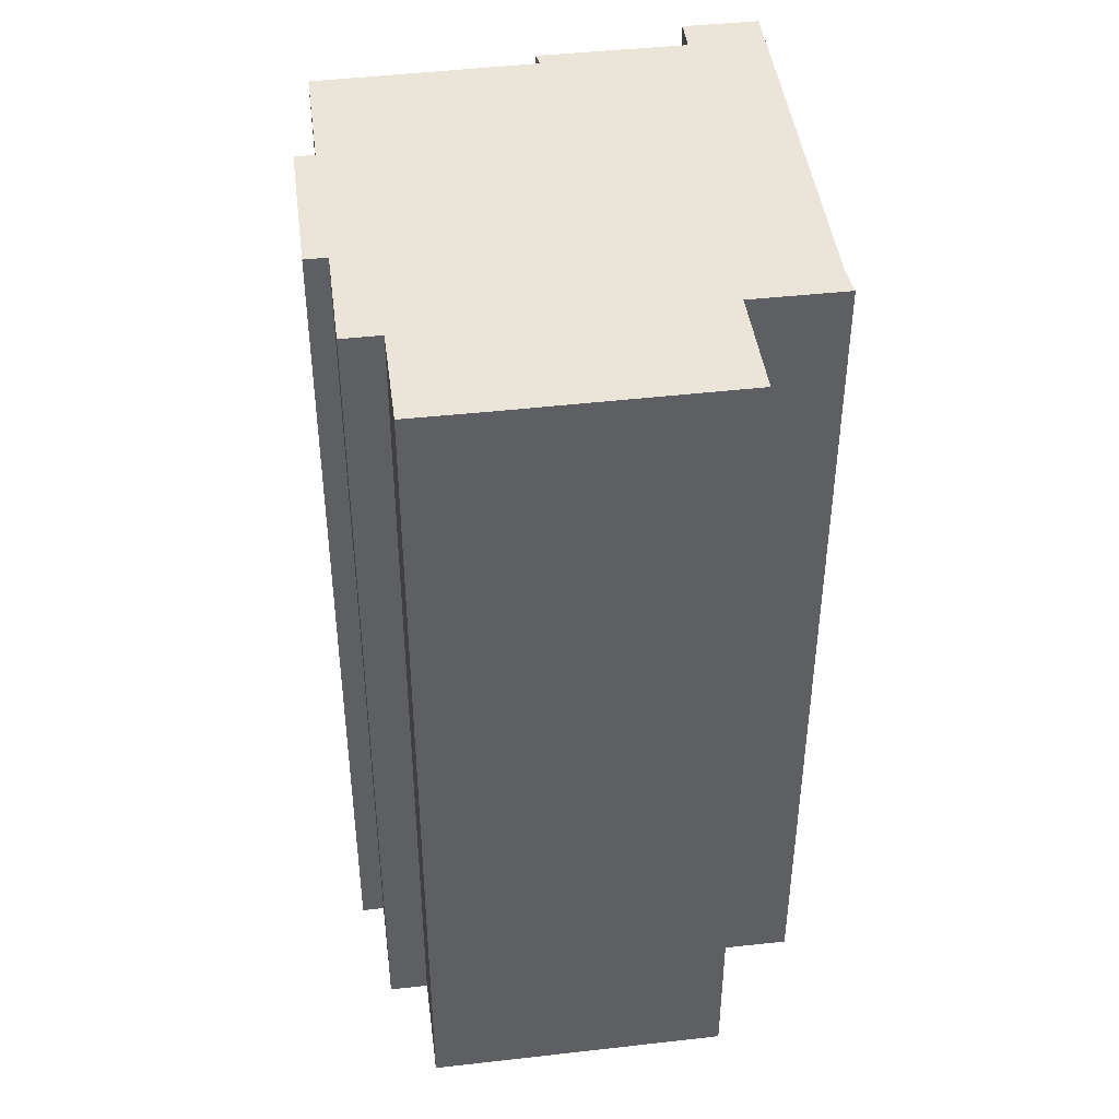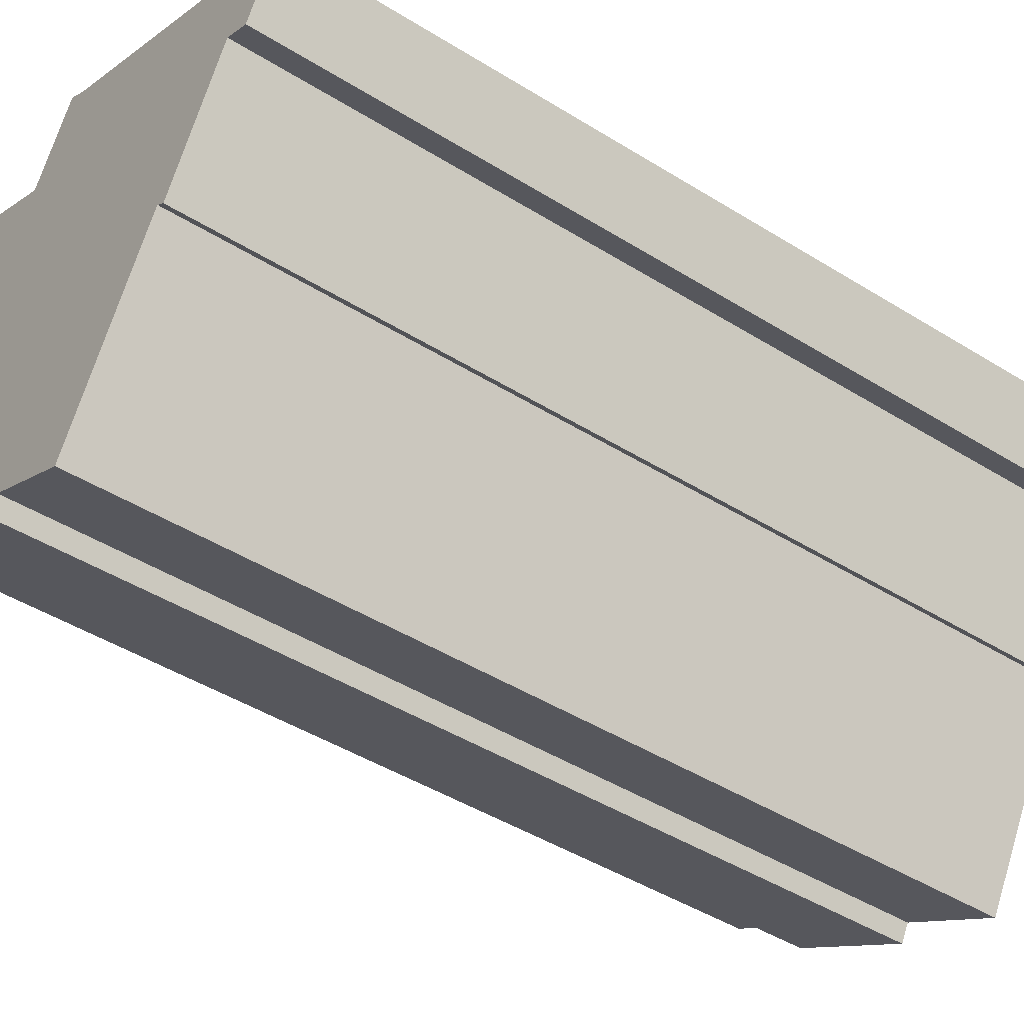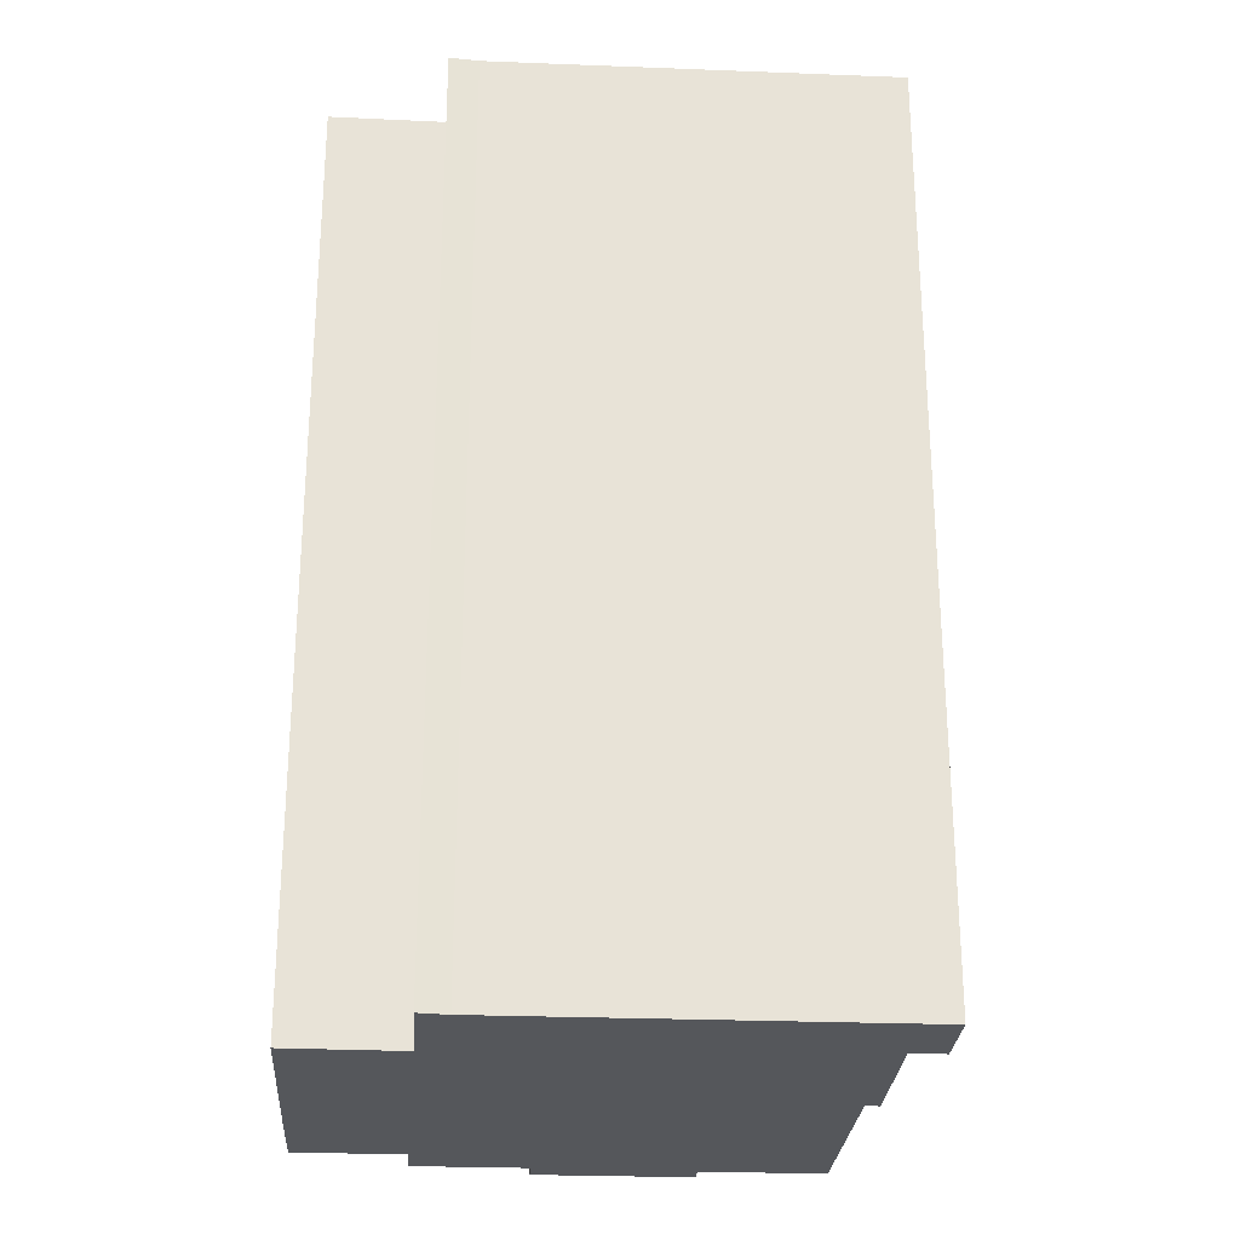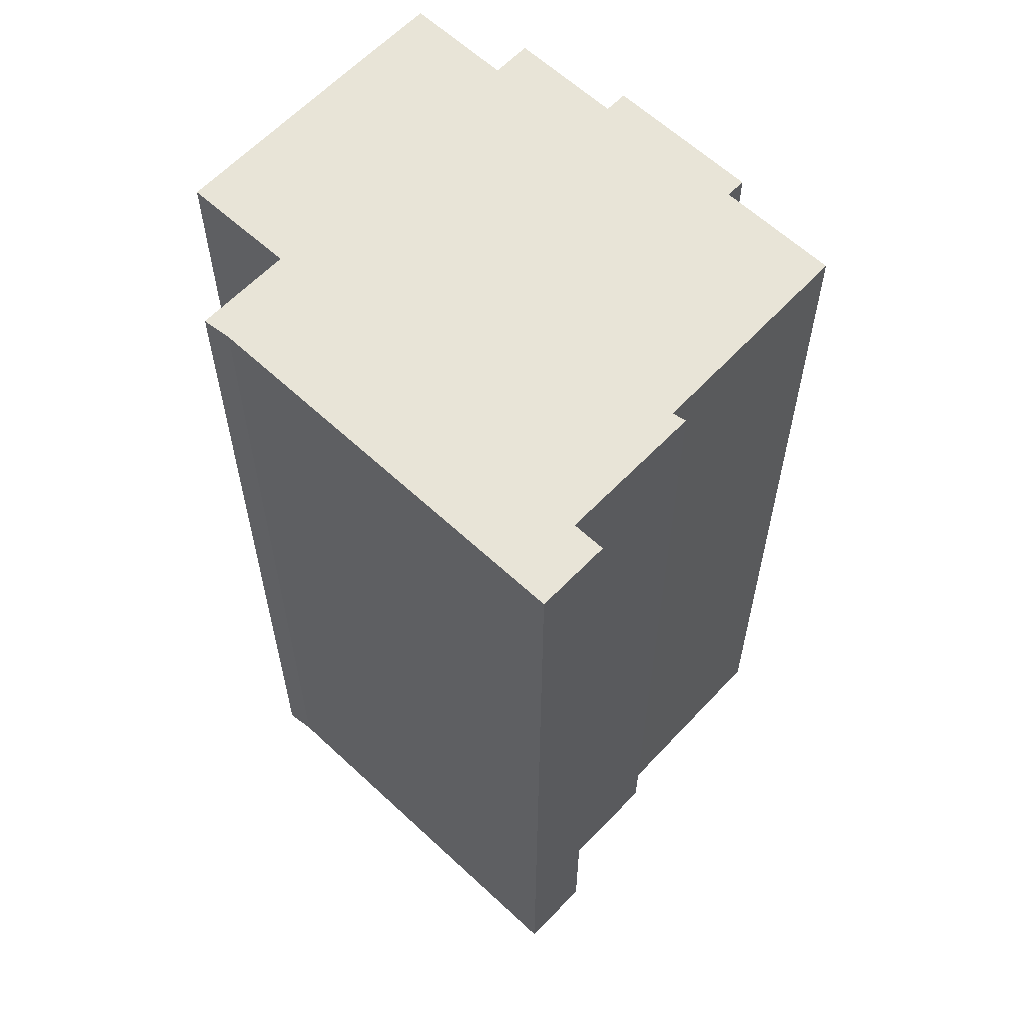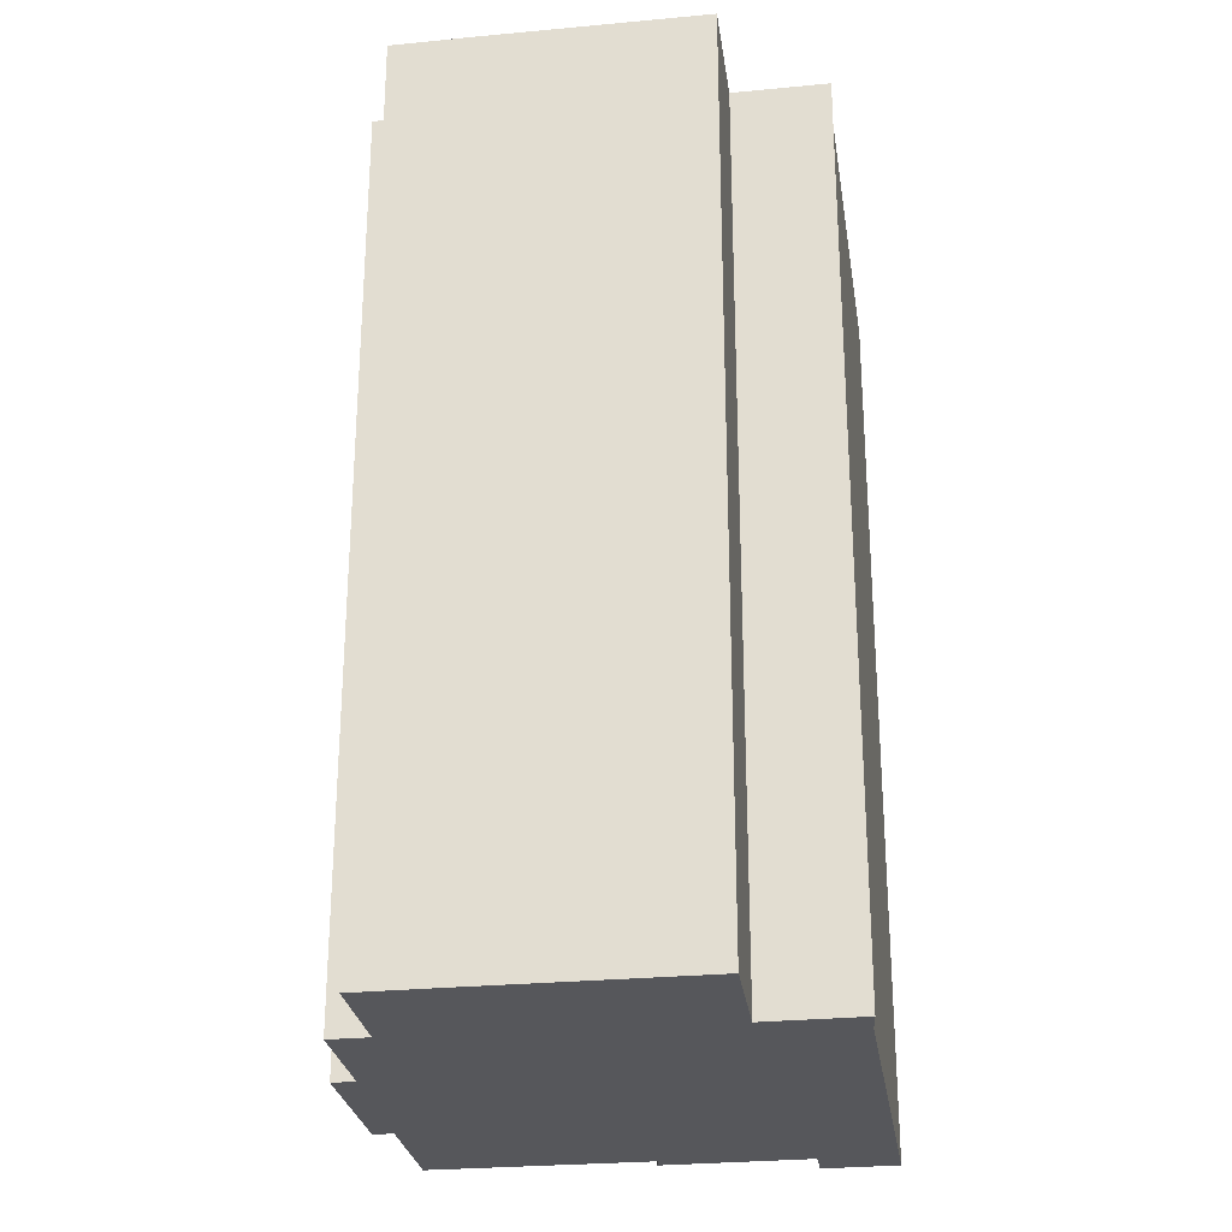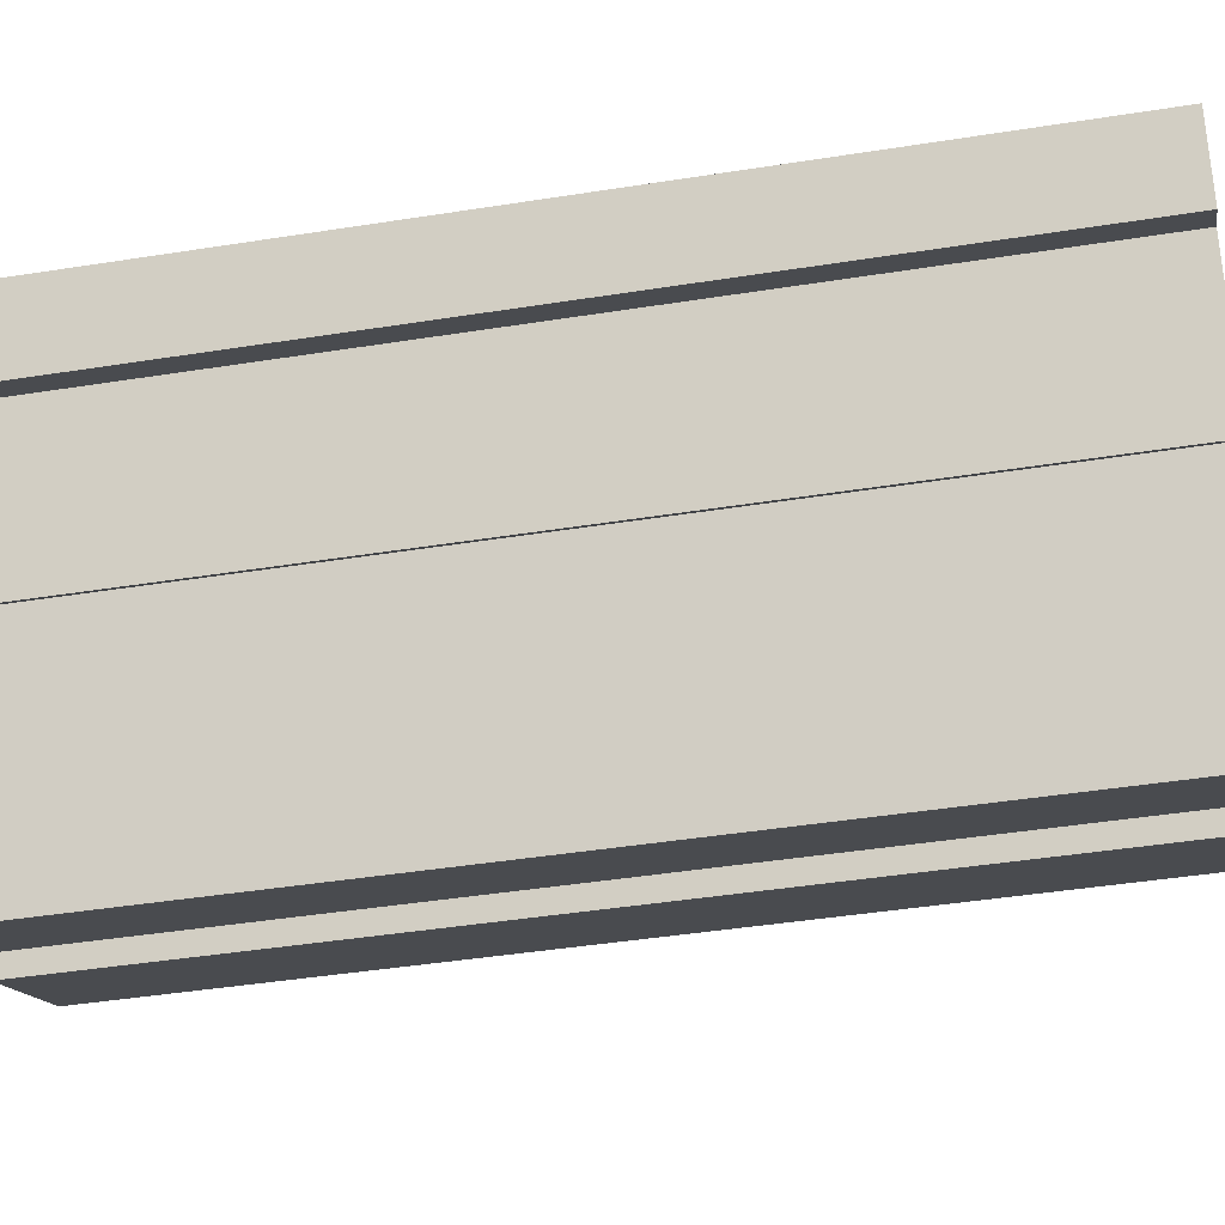
<metadata>
{"format":"obj","ext":"obj","renderer":"f3d","projection":"perspective","resolution":1024,"background":"white","views":[{"elev":44.5,"azim":-67.4,"up":"+Y"},{"elev":-45.8,"azim":54.5,"up":"+Z"},{"elev":-26.8,"azim":26.4,"up":"+Y"},{"elev":61.4,"azim":73.4,"up":"+Y"},{"elev":-27.4,"azim":-51.5,"up":"+Y"},{"elev":-43.9,"azim":100.5,"up":"+Z"}]}
</metadata>
<code>
v  1.086 23.57 1.891
v  2.385 23.57 -1.371
v  0 23.57 1.443e-15
v  4.367 23.57 -3.681
v  1.879 23.57 -2.252
v  7.752 23.57 -5.716
v  10.44 23.57 -7.259
v  13.32 23.57 -2.392
v  3.95 23.57 6.796
v  7.496 23.57 -6.161
v  4.072 23.57 -4.194
v  15.48 23.57 0.668
v  13.59 23.57 -2.623
v  6.475 23.57 5.3
v  7.712 23.57 7.448
v  15.59 23.57 0.605
v  16.22 23.57 0.242
v  8.308 23.57 7.016
v  17.18 23.57 1.915
v  16.56 23.57 2.275
v  7.496 3.773e-16 -6.161
v  4.072 2.568e-16 -4.194
v  4.367 2.254e-16 -3.681
v  1.879 1.379e-16 -2.252
v  2.385 8.395e-17 -1.371
v  0 0 0
v  16.22 -1.482e-17 0.242
v  15.48 -4.09e-17 0.668
v  15.59 -3.705e-17 0.605
v  13.59 1.606e-16 -2.623
v  13.32 1.465e-16 -2.392
v  10.44 4.445e-16 -7.259
v  7.752 3.5e-16 -5.716
v  3.95 -4.161e-16 6.796
v  1.086 -1.158e-16 1.891
v  6.475 -3.245e-16 5.3
v  7.712 -4.561e-16 7.448
v  8.308 -4.296e-16 7.016
v  17.18 -1.173e-16 1.915
v  16.56 -1.393e-16 2.275
g defaultobject
f 1 2 3
f 2 4 5
f 4 2 6
f 6 2 7
f 7 2 8
f 8 2 1
f 8 1 9
f 4 10 11
f 10 4 6
f 8 12 13
f 12 8 14
f 14 8 9
f 12 14 15
f 12 15 16
f 16 15 17
f 17 15 18
f 18 19 17
f 19 18 20
f 21 11 10
f 11 21 22
f 23 5 4
f 5 23 24
f 25 3 2
f 3 25 26
f 27 16 17
f 16 27 12
f 12 27 28
f 28 27 29
f 30 8 13
f 8 30 31
f 32 6 7
f 6 32 33
f 22 4 11
f 4 22 23
f 24 2 5
f 2 24 25
f 26 1 3
f 1 26 9
f 9 26 34
f 34 26 35
f 36 15 14
f 15 36 37
f 34 14 9
f 14 34 36
f 37 18 15
f 18 37 38
f 38 20 18
f 20 38 19
f 19 38 39
f 39 38 40
f 39 17 19
f 17 39 27
f 28 13 12
f 13 28 30
f 31 7 8
f 7 31 32
f 33 10 6
f 10 33 21
f 40 27 39
f 27 40 38
f 27 38 29
f 29 38 28
f 28 38 30
f 30 38 31
f 31 38 32
f 32 38 37
f 32 37 36
f 32 36 33
f 33 36 34
f 33 34 21
f 21 34 23
f 21 23 22
f 35 23 34
f 23 35 25
f 25 35 26
f 24 23 25

</code>
